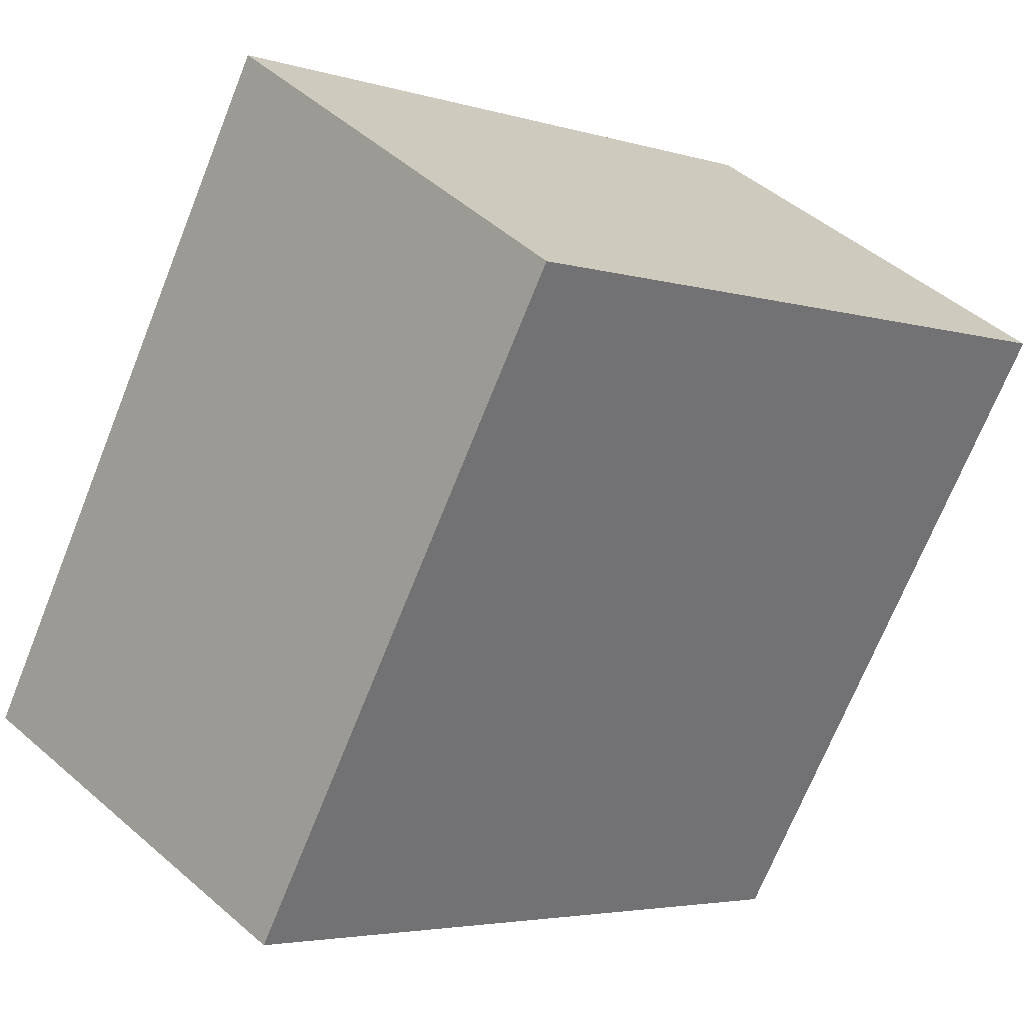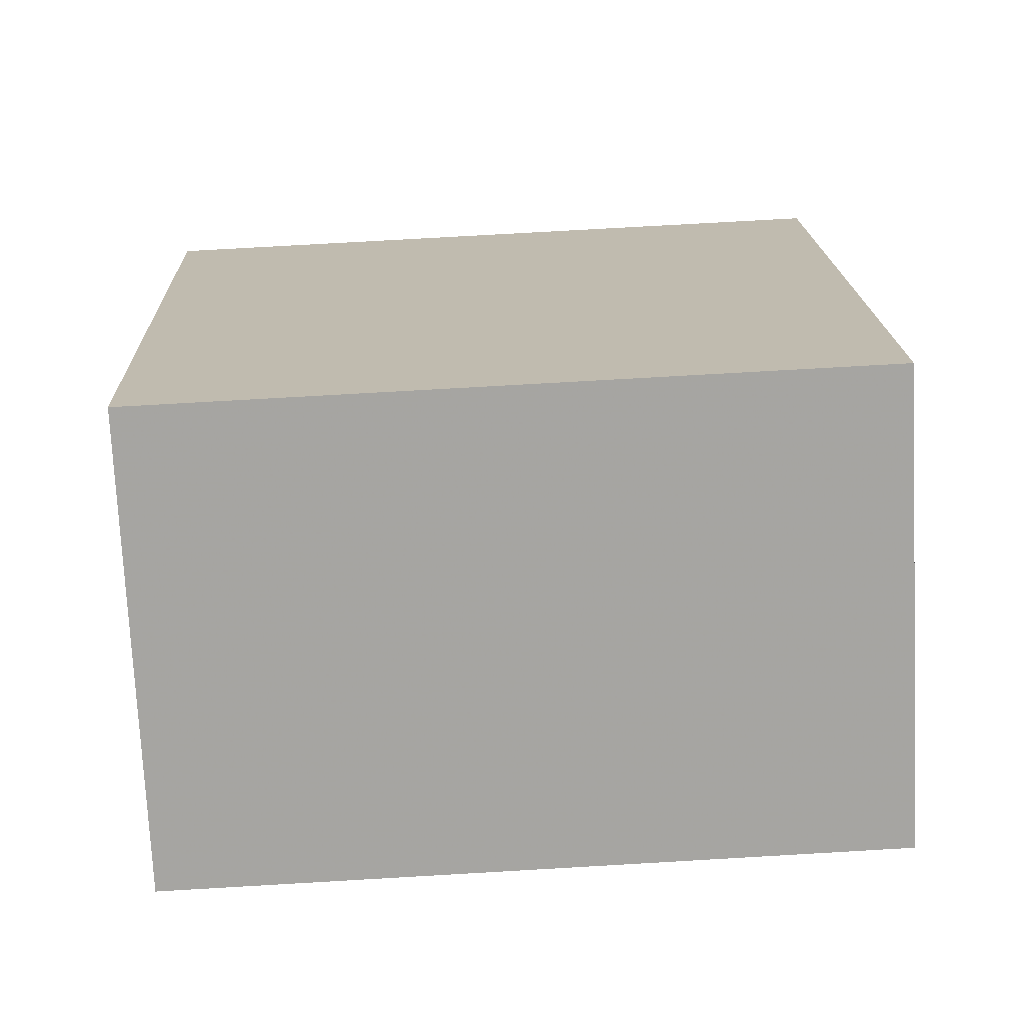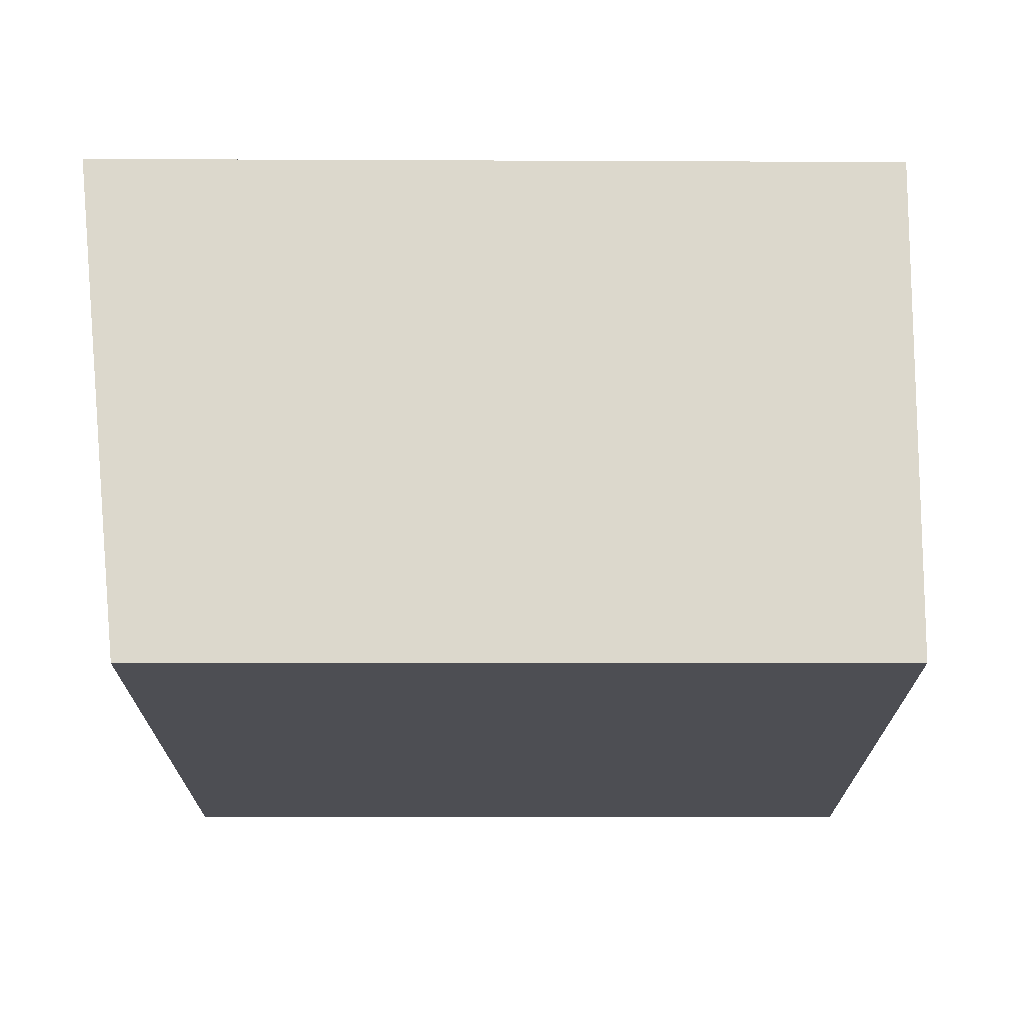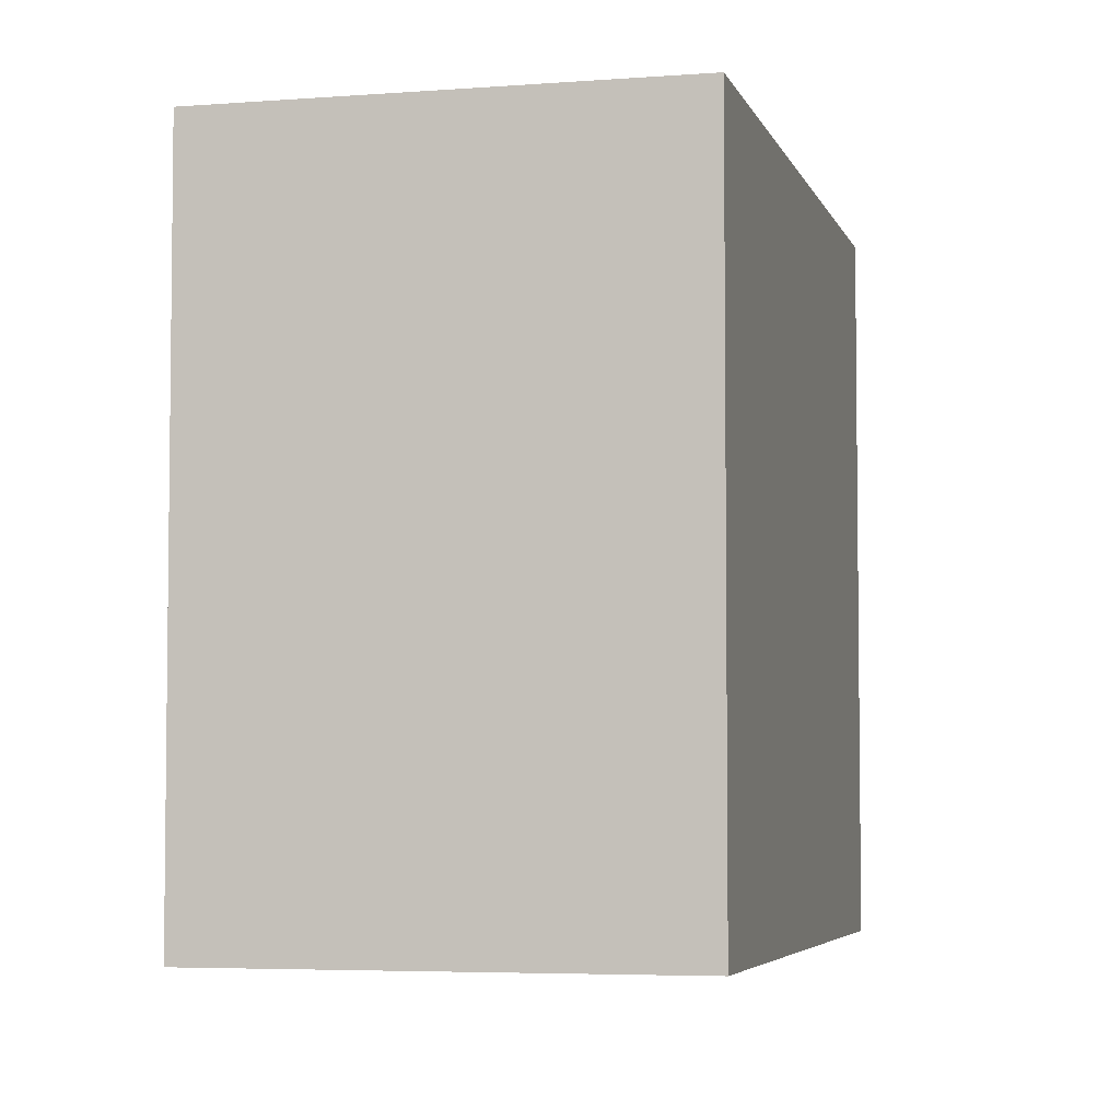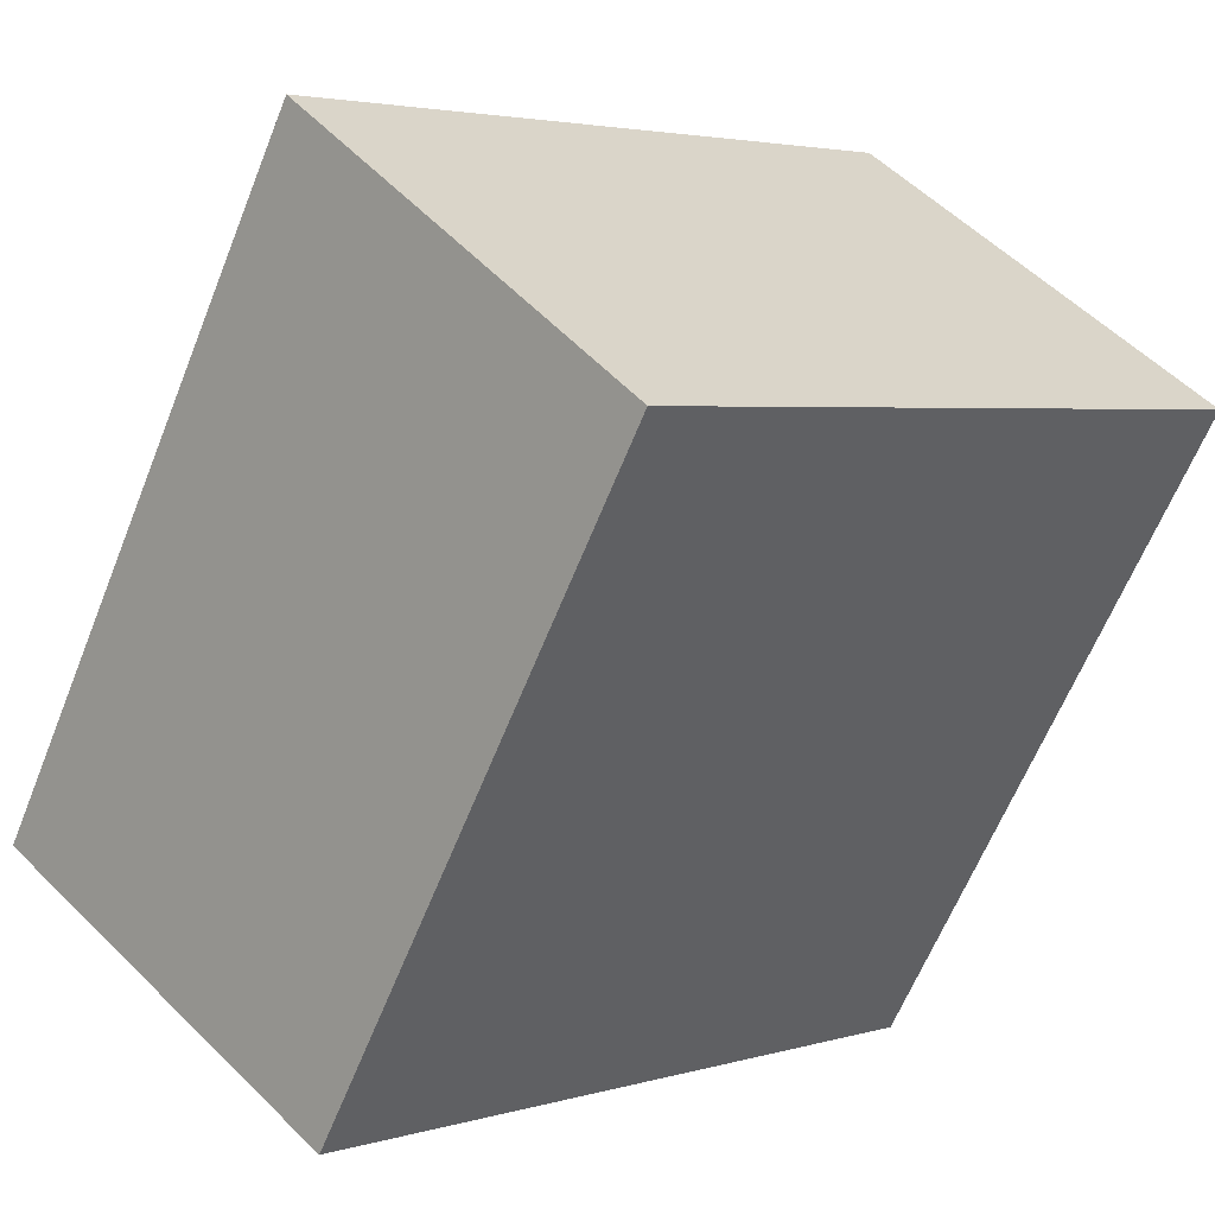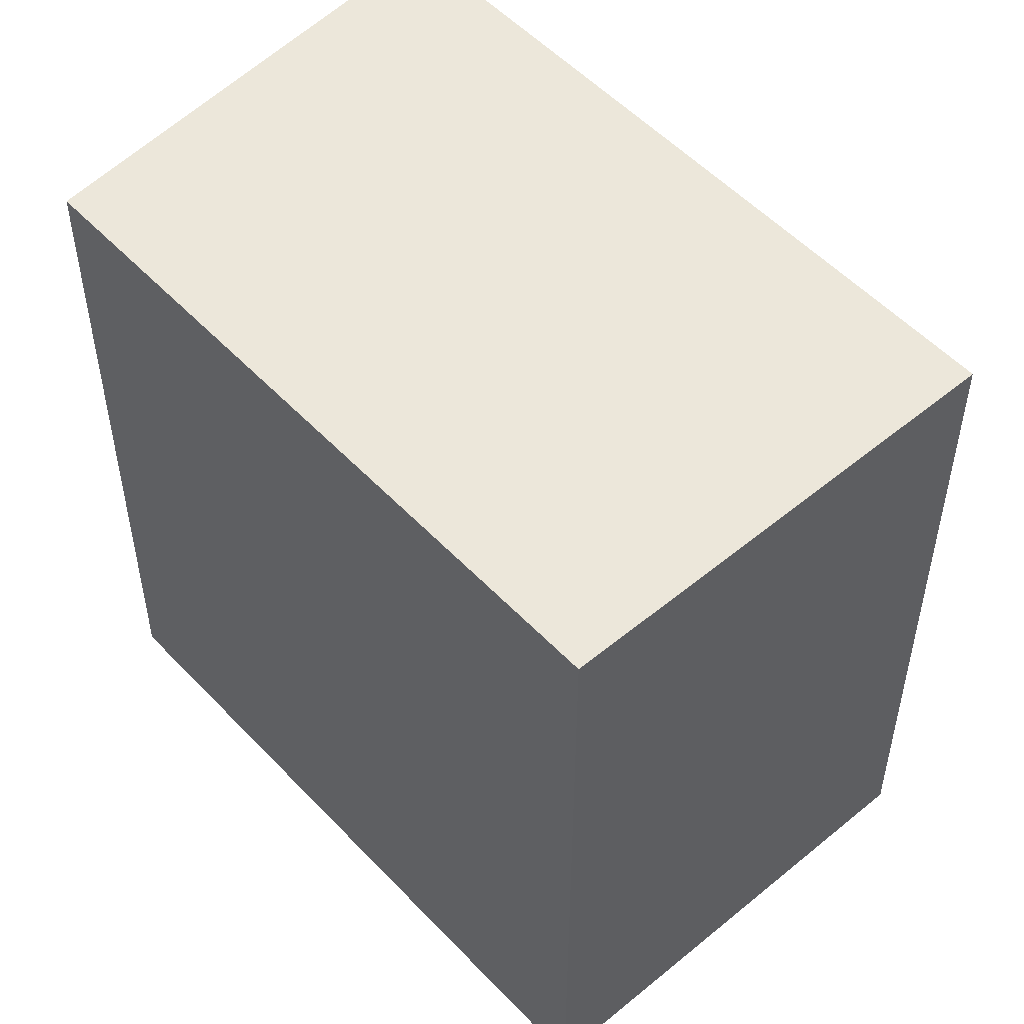
<metadata>
{"format":"obj","ext":"obj","renderer":"f3d","projection":"perspective","resolution":1024,"background":"white","views":[{"elev":-4.0,"azim":-135.2,"up":"+Z"},{"elev":74.8,"azim":-93.3,"up":"+Z"},{"elev":72.7,"azim":-121.5,"up":"+Y"},{"elev":-4.7,"azim":-17.8,"up":"+Y"},{"elev":3.5,"azim":-135.1,"up":"+Z"},{"elev":52.9,"azim":-73.4,"up":"+Y"}]}
</metadata>
<code>
g default
v 7.563 0 -4.114
v 0.03657 0 8.05
v -7.562 0 3.325
v -0.5924 0 -8.051
v 7.563 13.66 -4.114
v 0.03657 13.66 8.05
v -7.562 13.66 3.325
v -0.5924 13.66 -8.051
f 2 3 1
f 4 1 3
f 5 7 6
f 7 5 8
f 3 2 6
f 6 7 3
f 2 1 5
f 5 6 2
f 1 4 8
f 8 5 1
f 4 3 7
f 7 8 4

</code>
